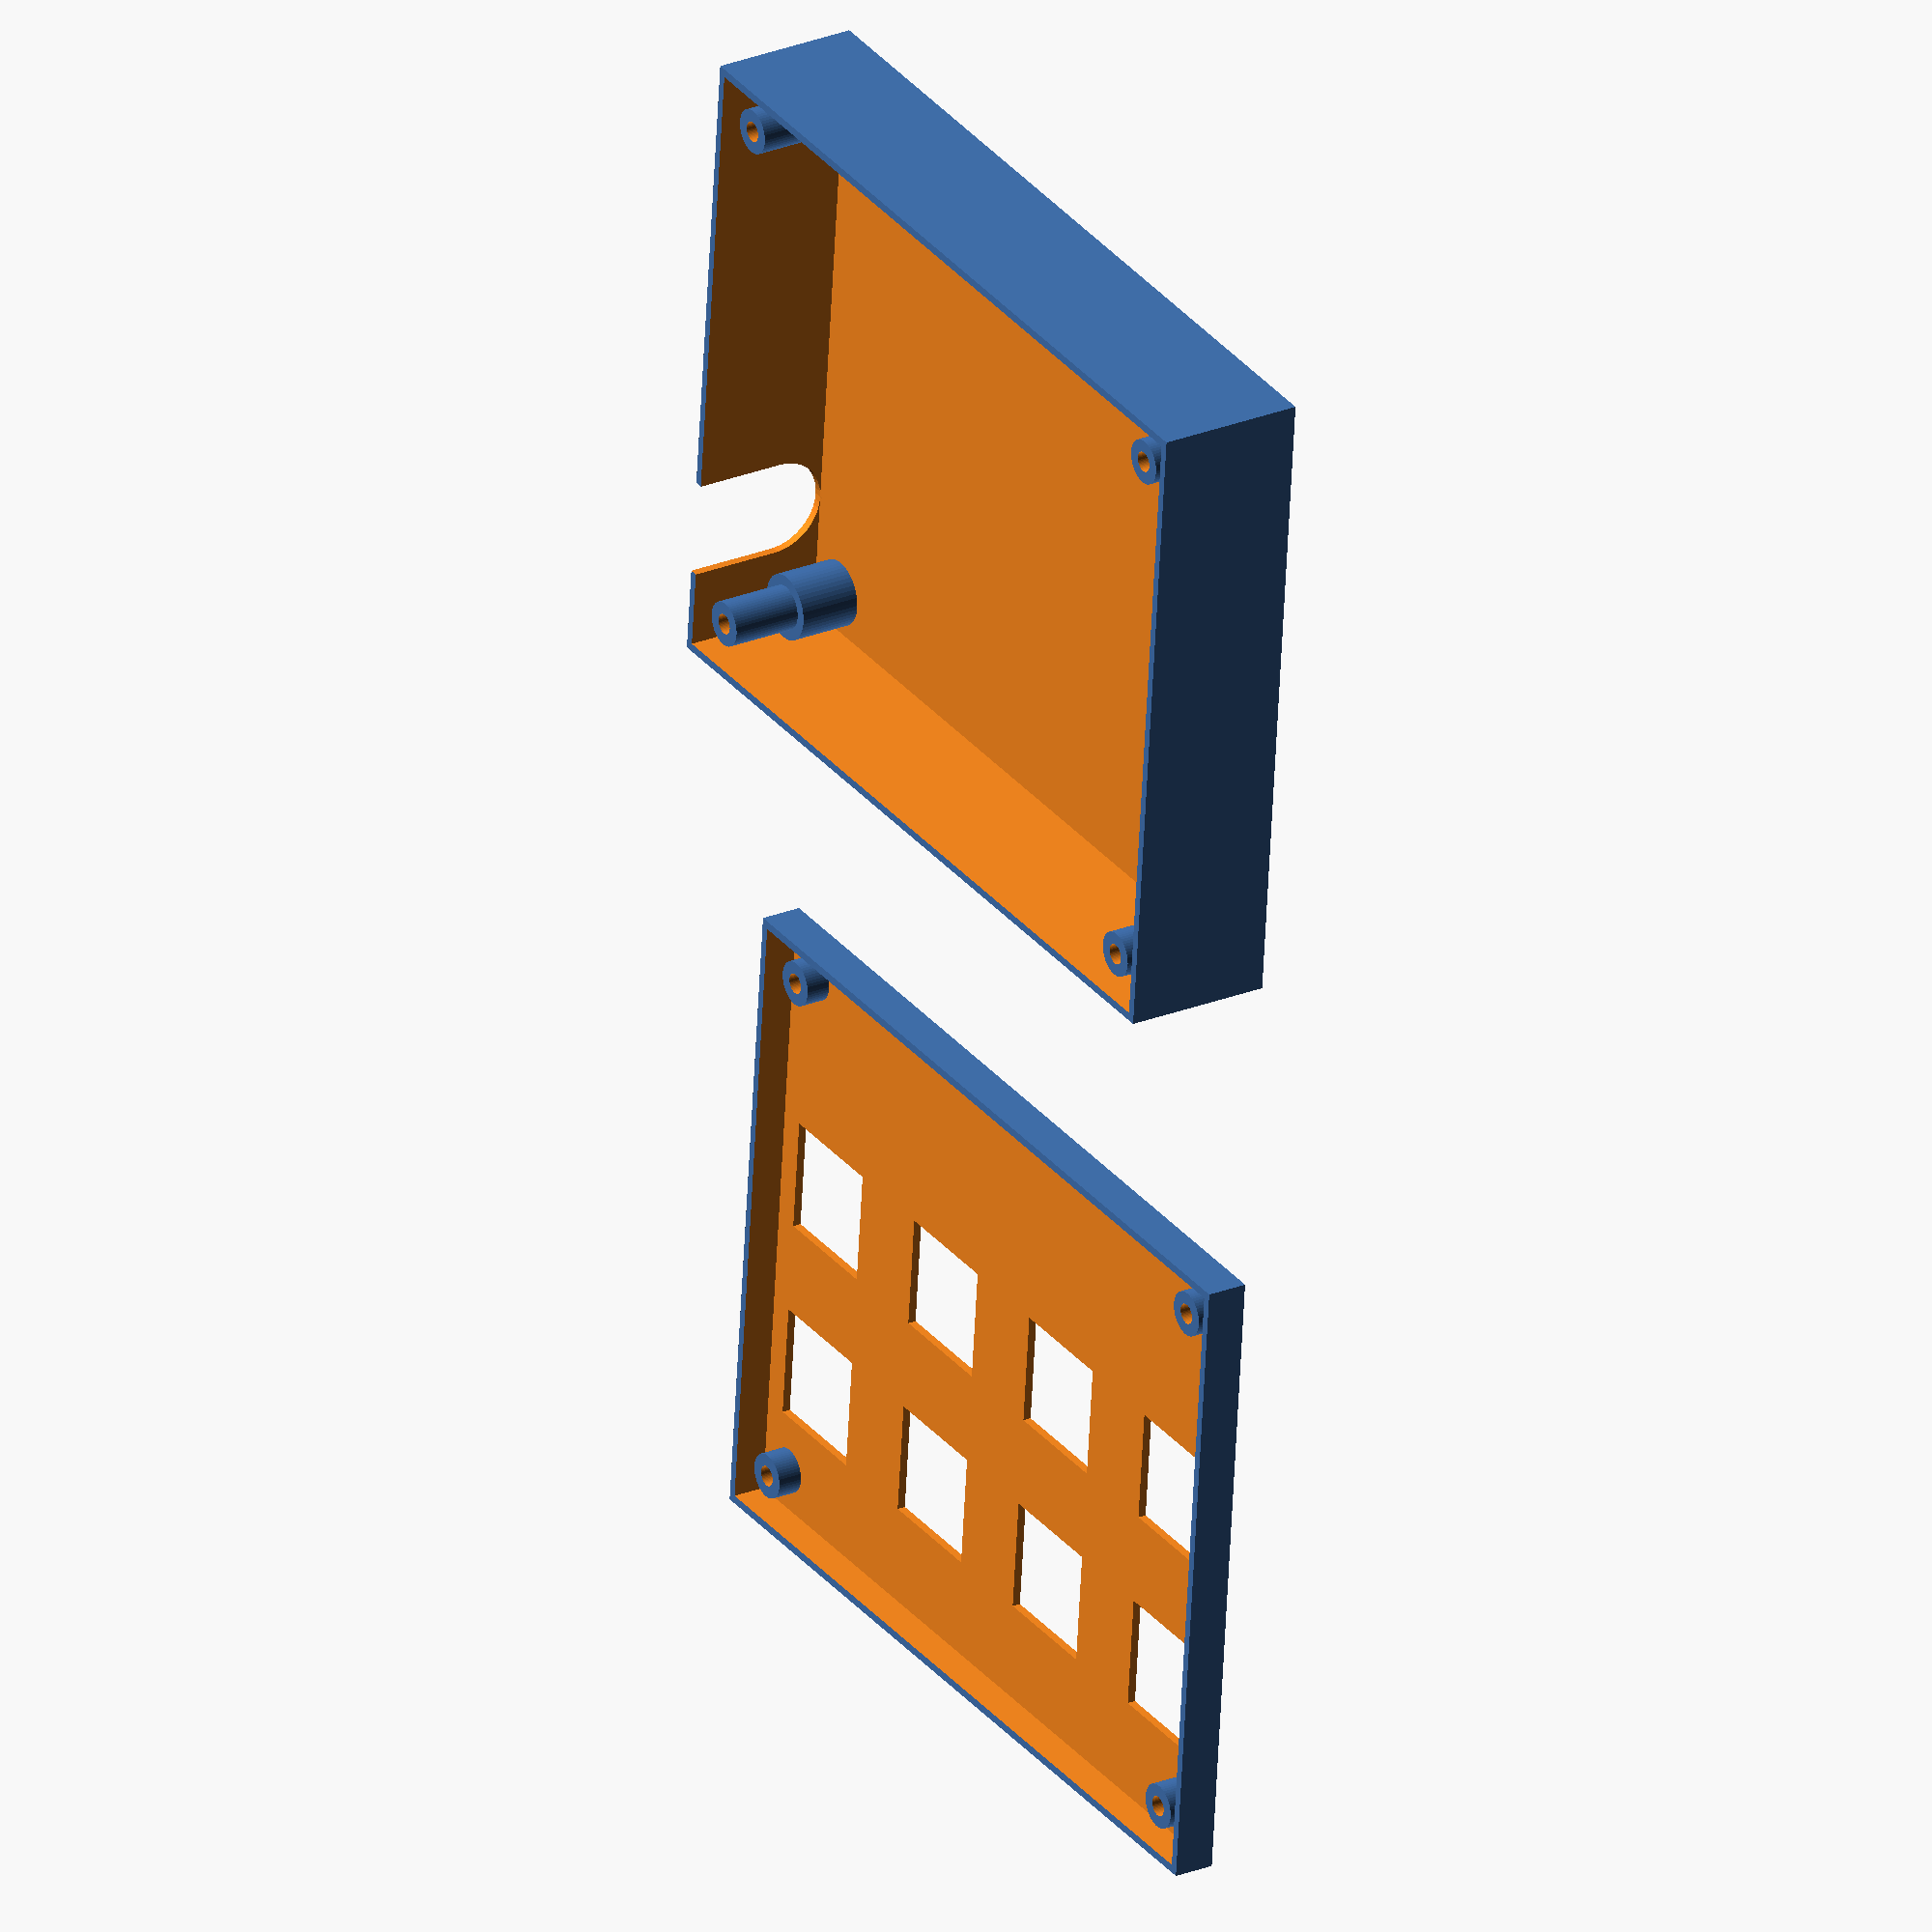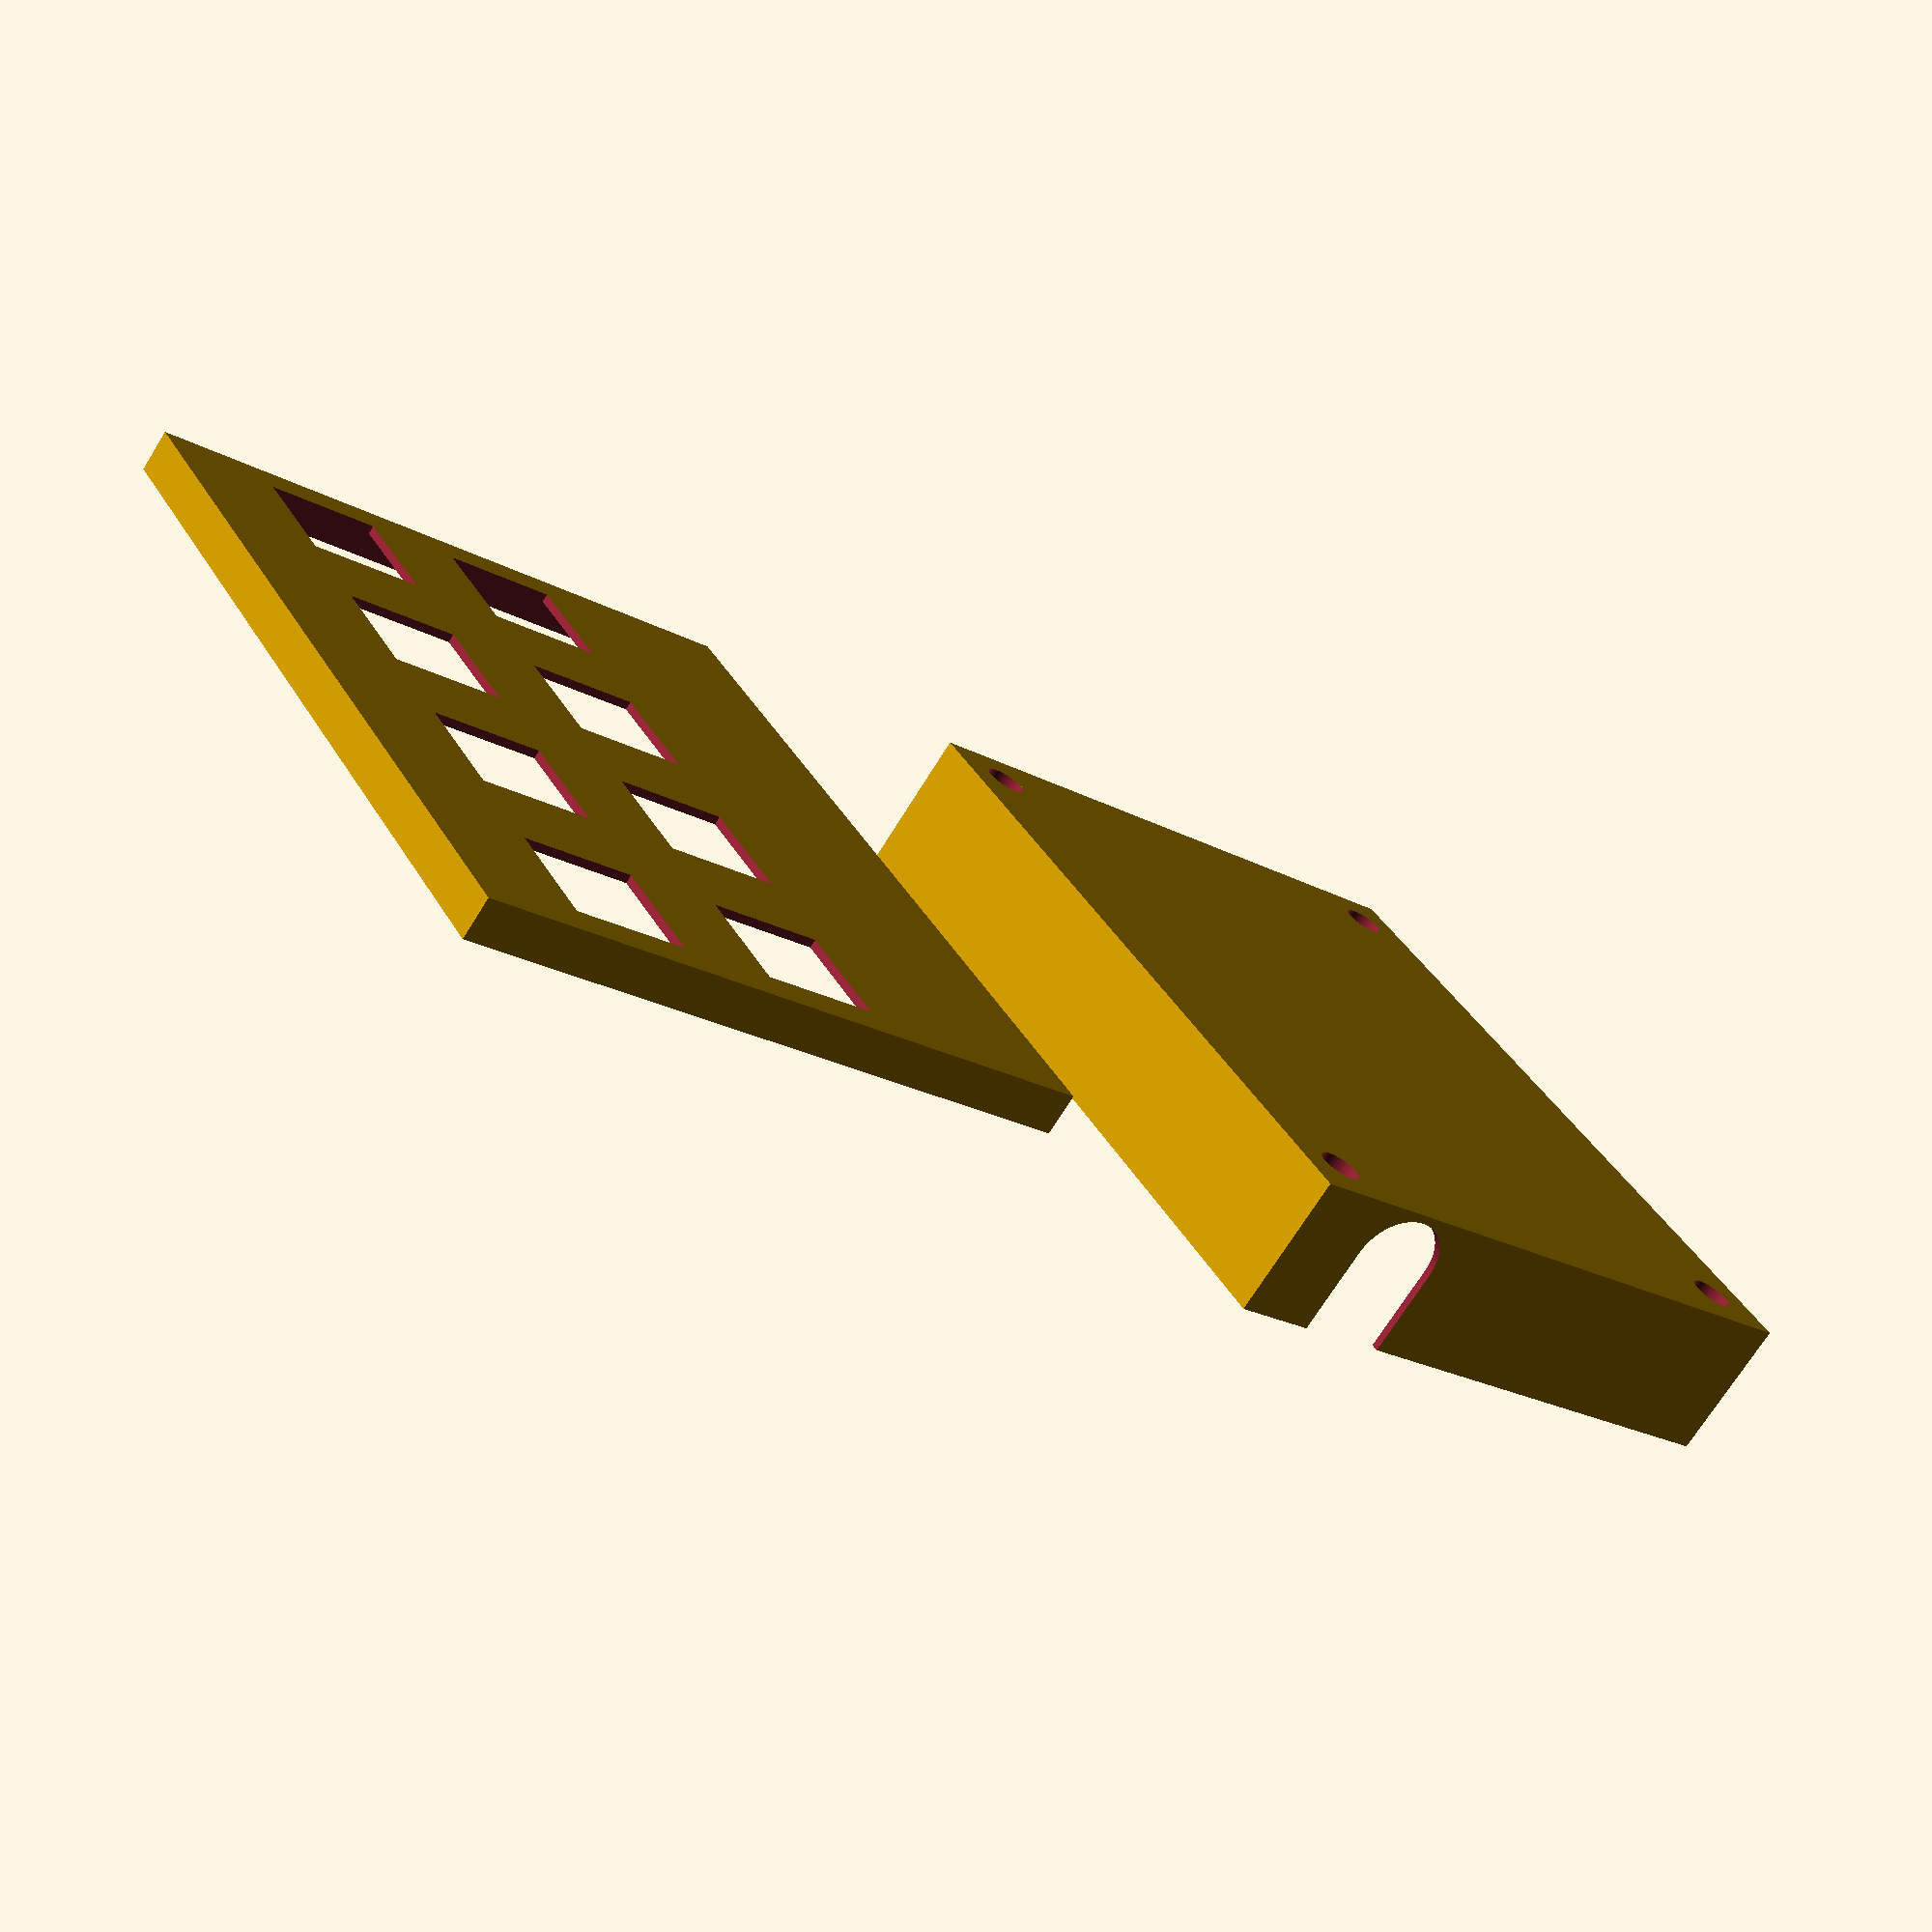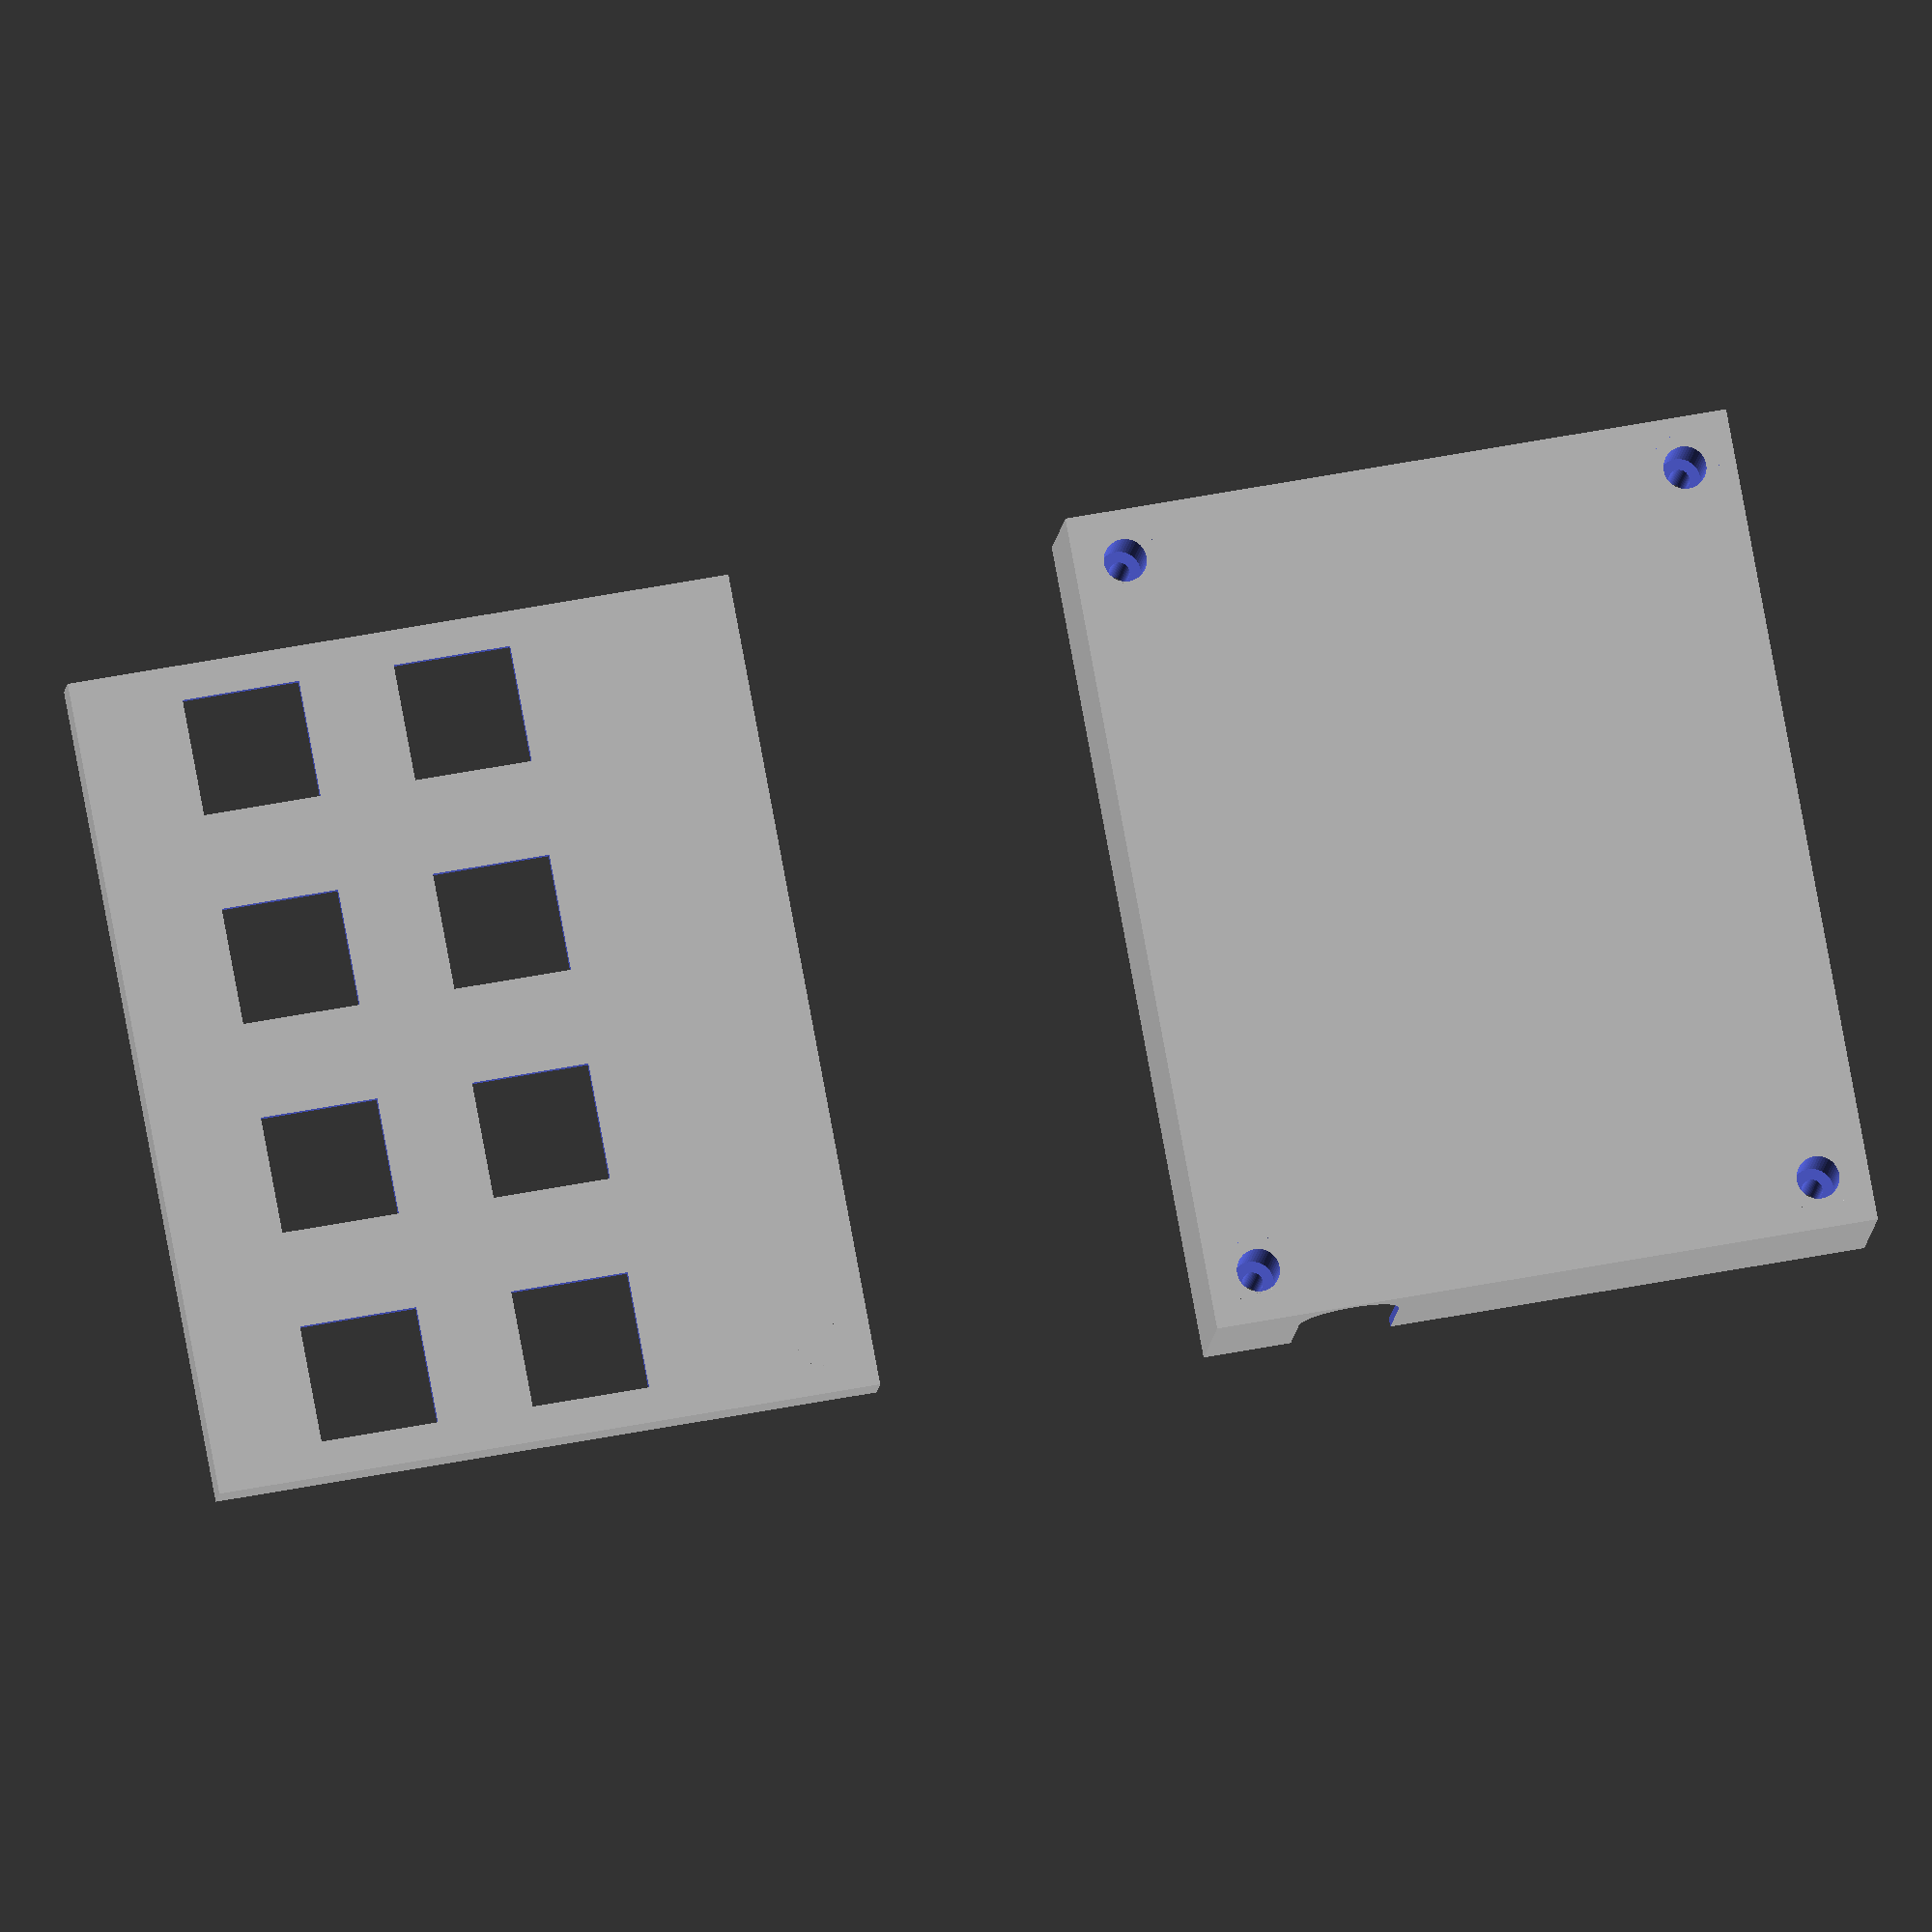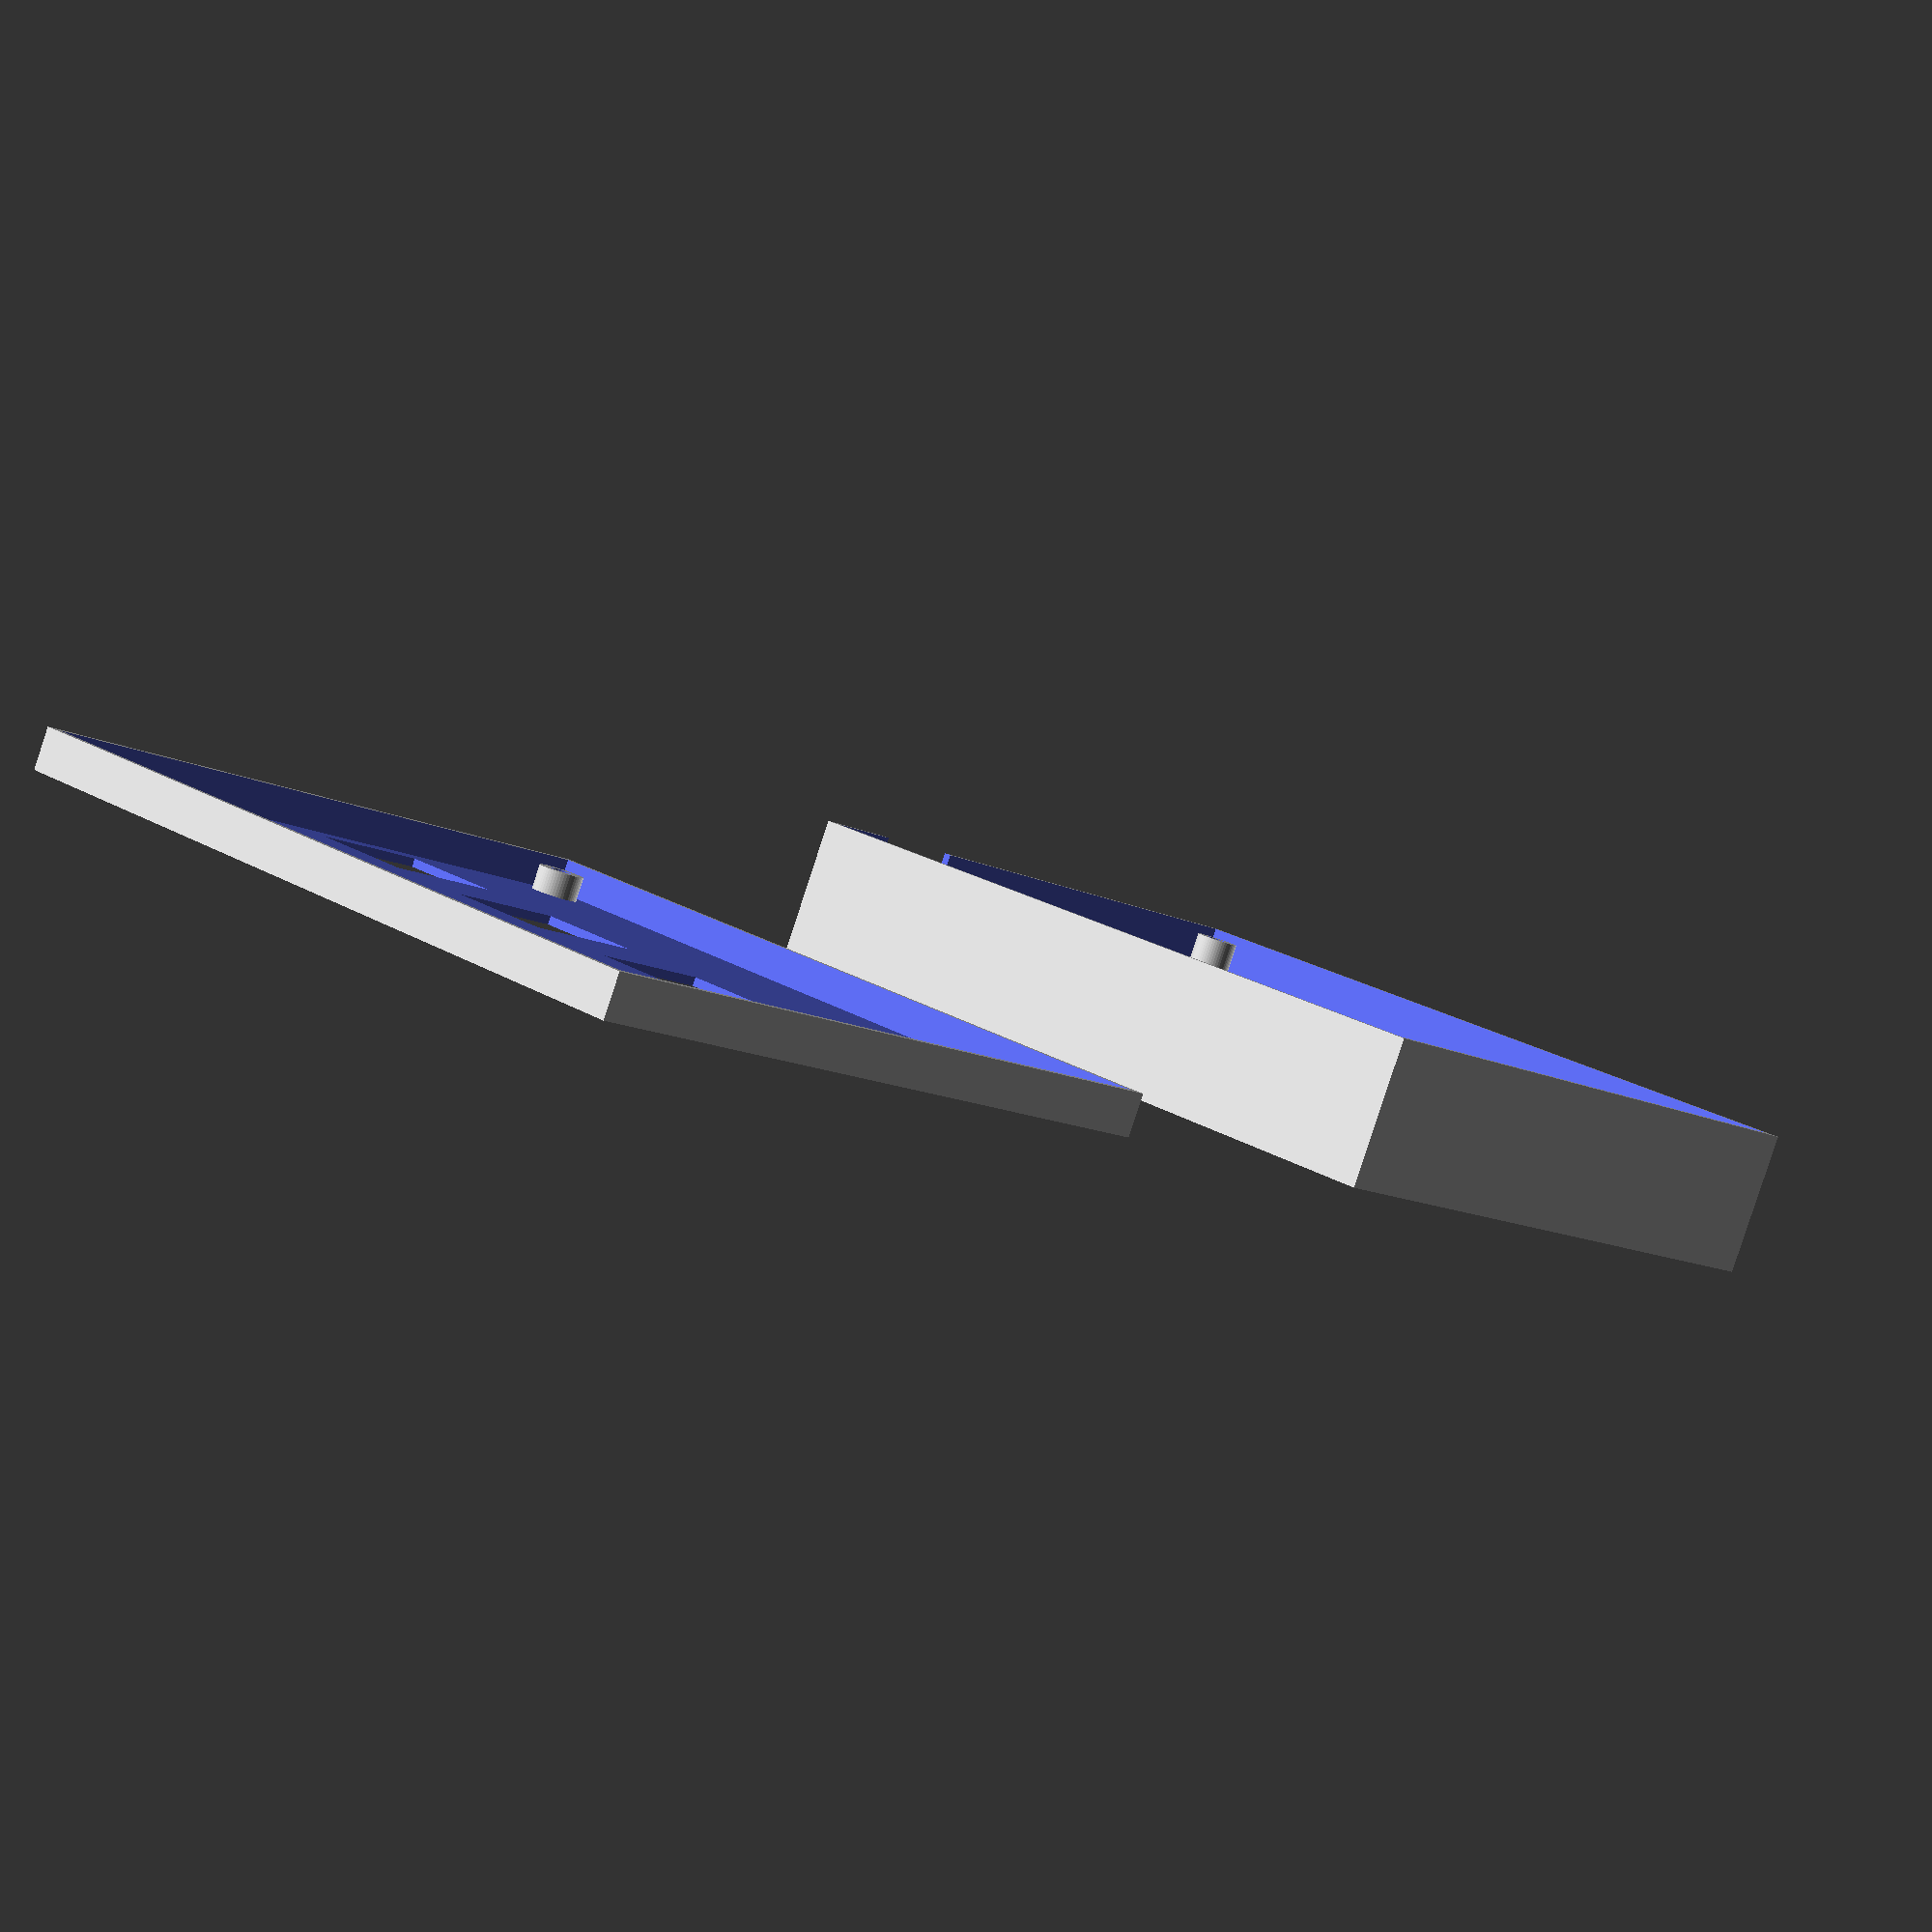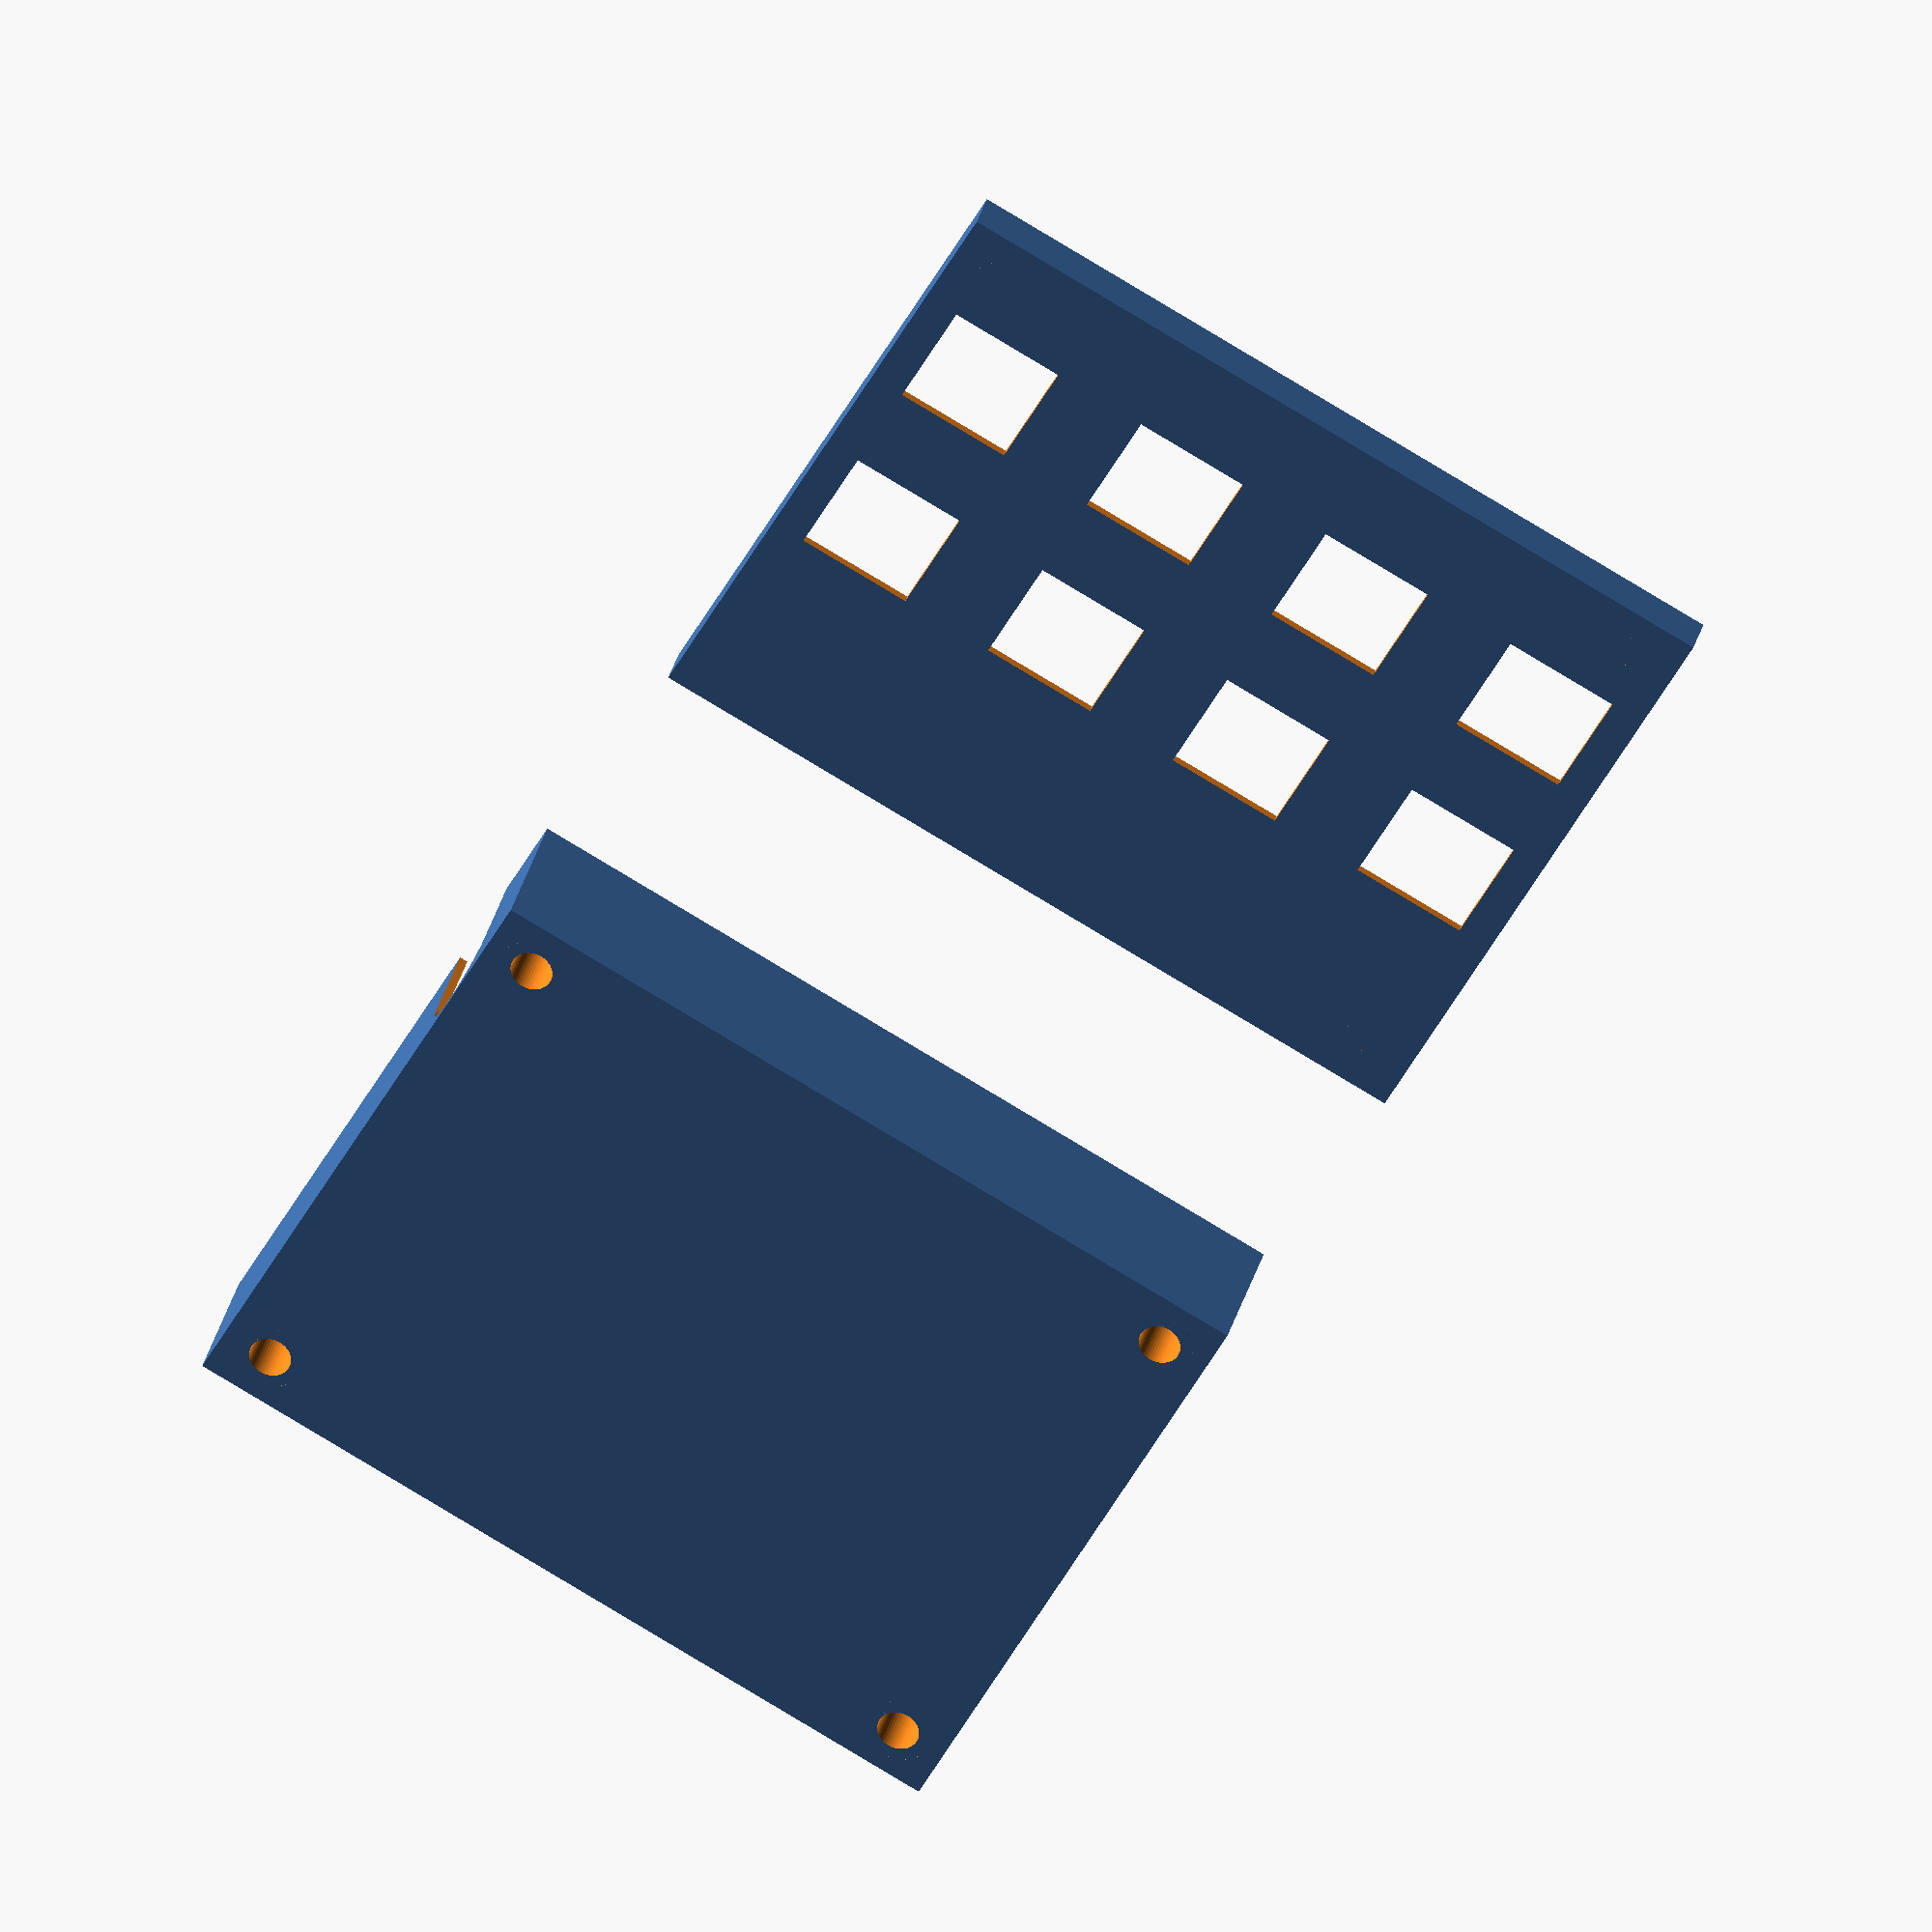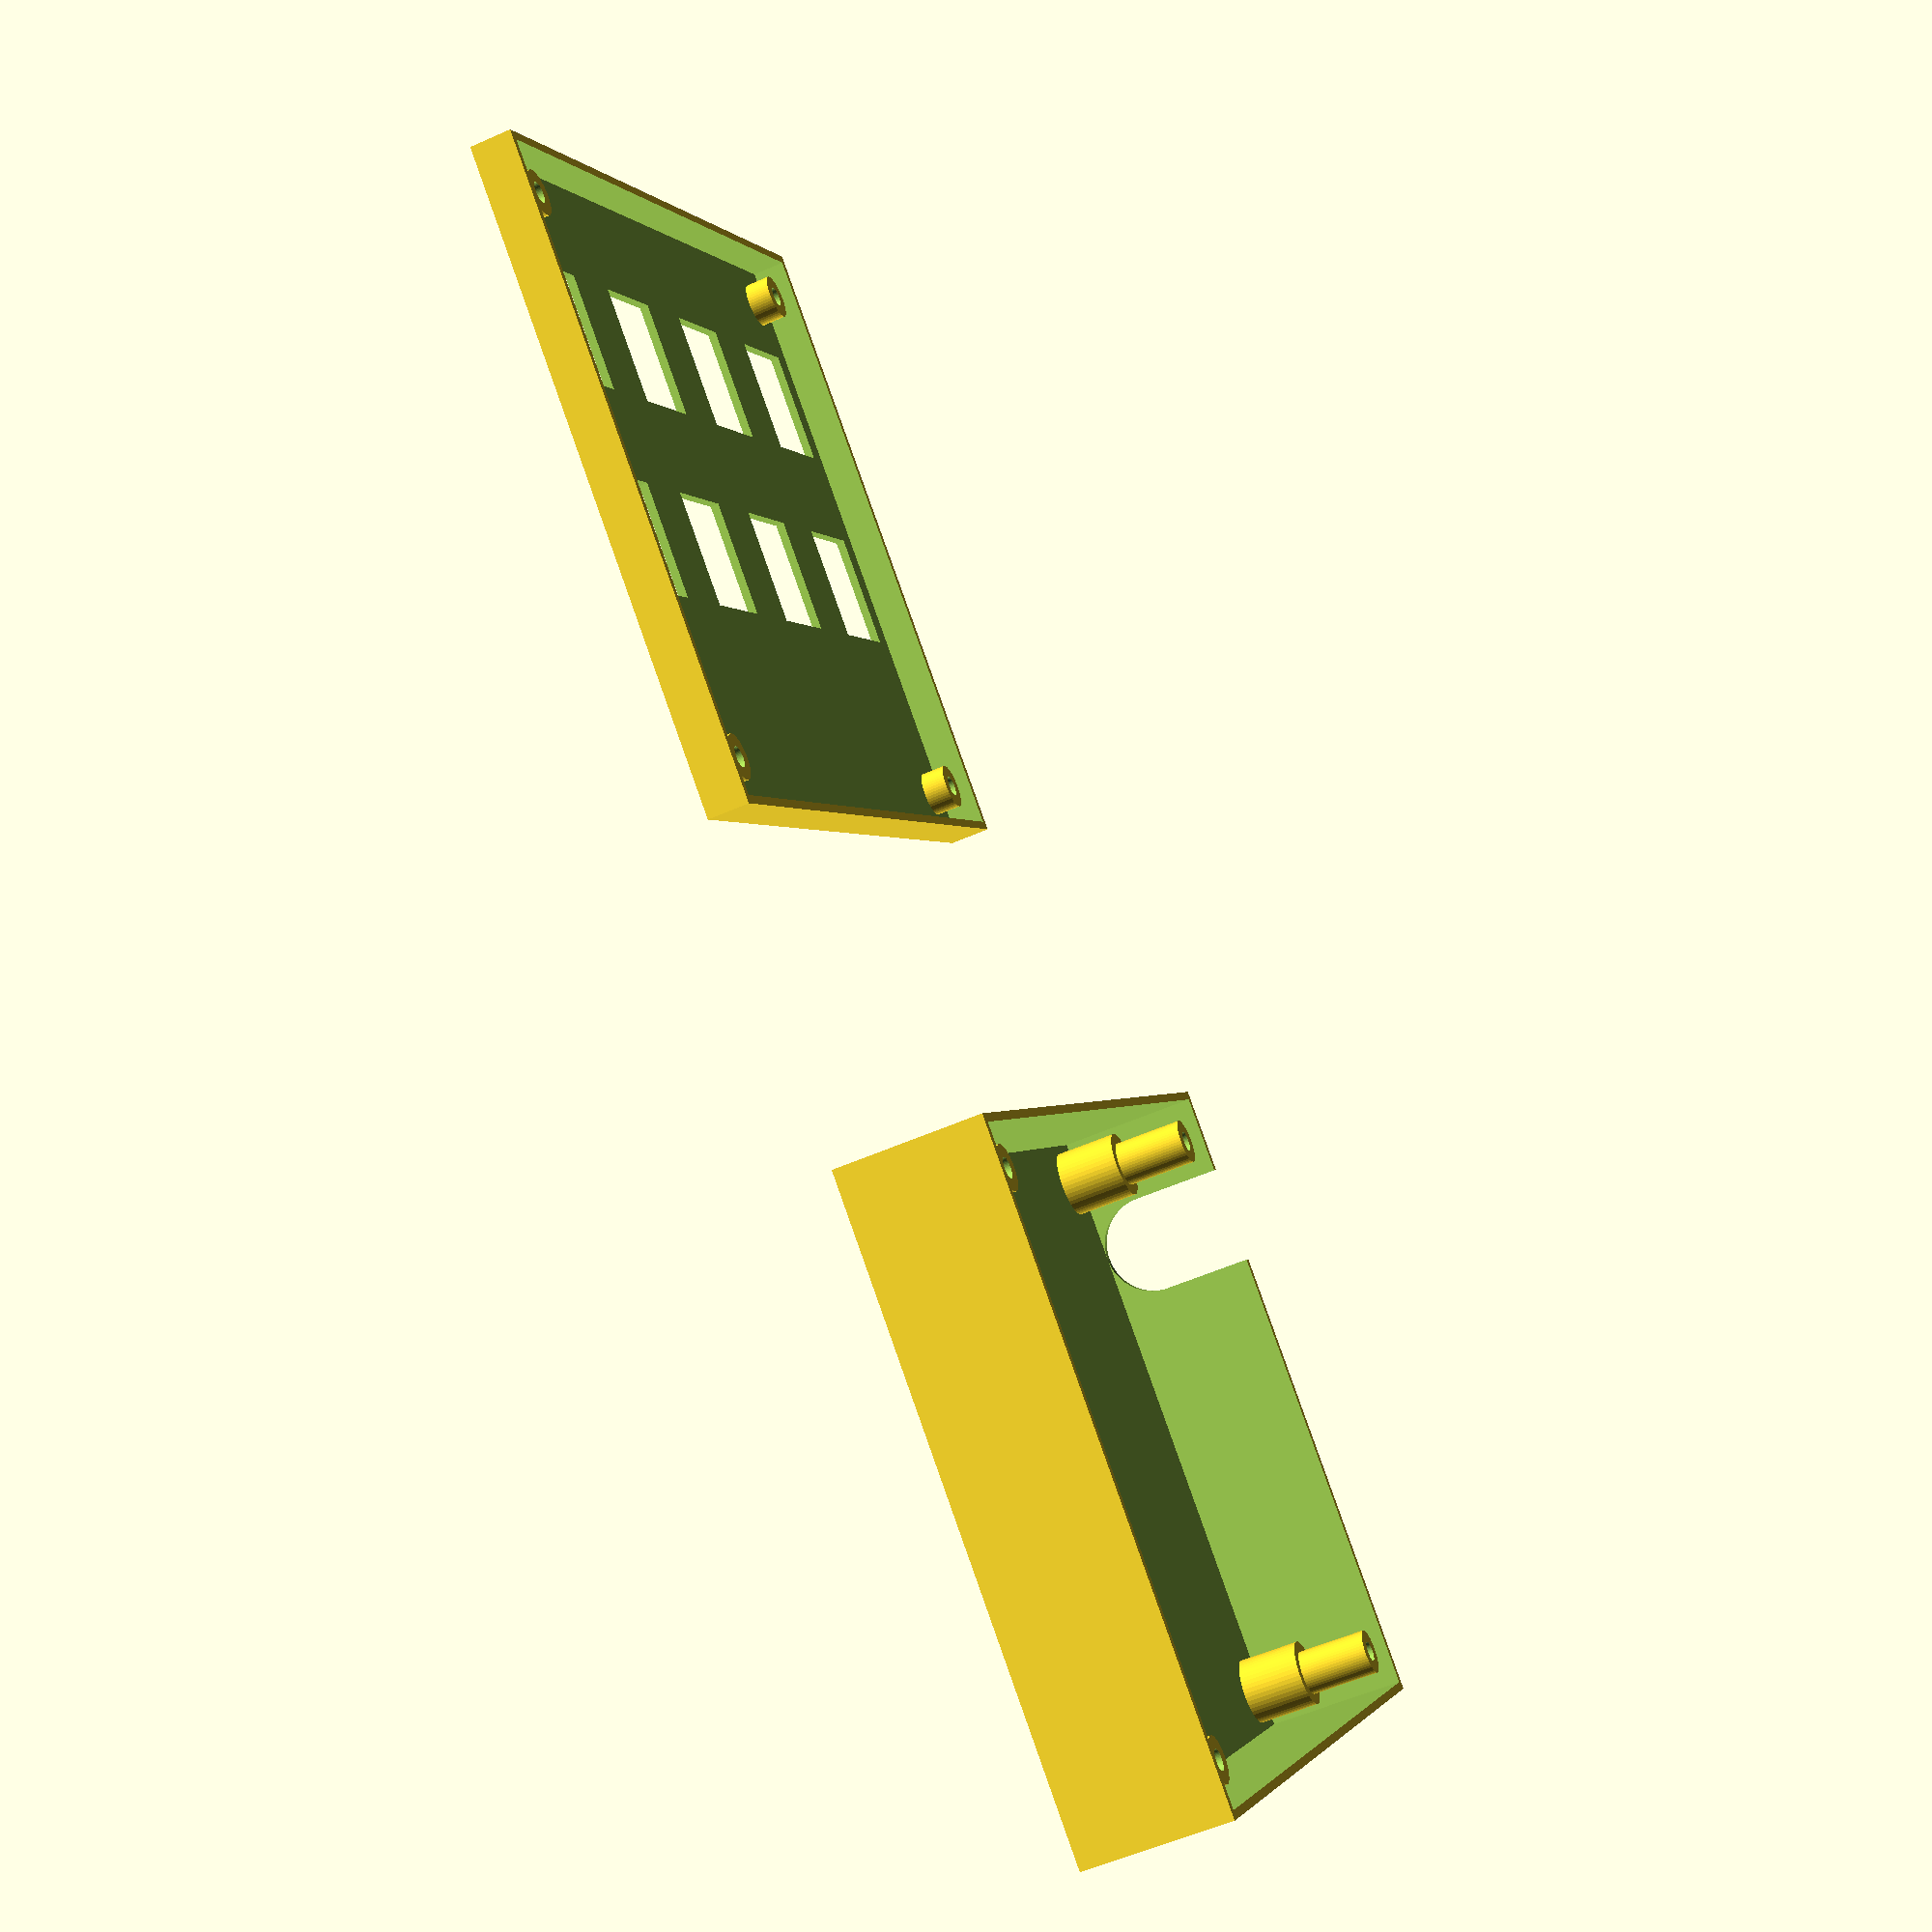
<openscad>
$fn=50;

wall_thickness = 1;
standoff_wall_thickness = 1.5;
standoff_inner_diameter = 2.5;
standoff_screw_diameter = 5.1;

hole_to_side = 5.08;

pcb_width = 96.52;
pcb_depth = 77.47;

pcb_plate_distance = 2.5;

pcb_front_outer_distance = 5; // 13
pcb_front_inner_distance = pcb_front_outer_distance - wall_thickness;

housing_width = pcb_width + (2*wall_thickness);

housing_depth = pcb_depth + (2*wall_thickness);

pcb_back_inner_distance = 18;

// Distance from the top
switch_y1 = 33.02;
switch_y2 = 58.42;

// Distance from the left
switch_x1 = 10.16;
switch_x2 = 35.56;
switch_x3 = 60.96;
switch_x4 = 86.36;

// Standoffs

// * Dimenstions
standoff_outer_diameter = standoff_inner_diameter + (2*standoff_wall_thickness);
standoff_outer_screw_diameter = standoff_screw_diameter + (2*standoff_wall_thickness);

// * locations in top and bottom
standoff_x1 = wall_thickness + hole_to_side;
standoff_x2 = wall_thickness + pcb_depth - hole_to_side;

standoff_y1 = wall_thickness + hole_to_side;
standoff_y2 = wall_thickness + pcb_width - hole_to_side;

// * Module in the bottom case
module standoff_bottom(x,y) {
   
    difference() {
        union() {
            translate([x, y ,0]) cylinder(h=(pcb_back_inner_distance-wall_thickness)/2,d=standoff_outer_screw_diameter);
            translate([x, y ,0]) cylinder(h=(pcb_back_inner_distance-wall_thickness),d=standoff_outer_diameter);
        }
        translate([x, y ,-0.1]) cylinder(h=pcb_back_inner_distance-wall_thickness+1,d=standoff_inner_diameter);
        translate([x, y ,-0.1]) cylinder(h=(pcb_back_inner_distance-wall_thickness+1)/2 -1,d=standoff_screw_diameter);
    }
}

// * Module in the top case
module standoff_top(x,y) {
    //standoff_bottom(x,y);
    difference() {
        translate([x, y ,0]) cylinder(h=pcb_front_inner_distance,d=standoff_outer_diameter);
        translate([x, y ,-0.1]) cylinder(h=pcb_front_inner_distance+1,d=standoff_inner_diameter);
    }
}






// Basic Bottom
module bottomcase() {

difference() {

// Main wall
cube([housing_depth, housing_width, pcb_back_inner_distance]);
    
// Inner space
translate([wall_thickness,wall_thickness,wall_thickness])
cube([pcb_depth, pcb_width,pcb_back_inner_distance]);
    
// Hole for USB wire
translate([62+wall_thickness,0,6+wall_thickness])
rotate([90,90,0])
cylinder(h=wall_thickness*3, d=12, center=true);

translate([62+wall_thickness,0,12+wall_thickness])
//rotate([90,90,0])
cube([12,wall_thickness*3,12], center = true);
// add holes from the bottom
translate([standoff_x1, standoff_y1 ,-1]) cylinder(d=standoff_screw_diameter + (2*standoff_wall_thickness), h=3);
translate([standoff_x2, standoff_y1 ,-1]) cylinder(d=standoff_screw_diameter + (2*standoff_wall_thickness), h=3);
translate([standoff_x1, standoff_y2 ,-1]) cylinder(d=standoff_screw_diameter + (2*standoff_wall_thickness), h=3);
translate([standoff_x2, standoff_y2 ,-1]) cylinder(d=standoff_screw_diameter + (2*standoff_wall_thickness), h=3);
}
// add Standoffs
standoff_bottom(standoff_x1, standoff_y1);
standoff_bottom(standoff_x2, standoff_y1);
standoff_bottom(standoff_x1, standoff_y2);
standoff_bottom(standoff_x2, standoff_y2);
}


translate([-100,0,0])bottomcase();


// Solid switch cube. Can be used to subtract from cubes to punch correct-sized holes.
module switch() {
    cube(14,center=true);
}

// Basic top
module topcase() {

difference() {

// Main wall
cube([housing_depth, housing_width,pcb_front_outer_distance]);
    
translate([wall_thickness,wall_thickness,wall_thickness])
cube([pcb_depth, pcb_width,pcb_front_inner_distance+1]);
    /*
translate([switch_x1, switch_y1, 0]) switch();
translate([switch_x2, switch_y1, 0]) switch();
translate([switch_x3, switch_y1, 0]) switch();
translate([switch_x4, switch_y1, 0]) switch();
    
translate([switch_x1, switch_y2, 0]) switch();
translate([switch_x2, switch_y2, 0]) switch();
translate([switch_x3, switch_y2, 0]) switch();
translate([switch_x4, switch_y2, 0]) switch();
    */
translate([switch_y1+wall_thickness, switch_x1+wall_thickness, 0]) switch();
translate([switch_y1+wall_thickness, switch_x2+wall_thickness, 0]) switch();
translate([switch_y1+wall_thickness, switch_x3+wall_thickness, 0]) switch();
translate([switch_y1+wall_thickness, switch_x4+wall_thickness, 0]) switch();
    
translate([switch_y2+wall_thickness, switch_x1+wall_thickness, 0]) switch();
translate([switch_y2+wall_thickness, switch_x2+wall_thickness, 0]) switch();
translate([switch_y2+wall_thickness, switch_x3+wall_thickness, 0]) switch();
translate([switch_y2+wall_thickness, switch_x4+wall_thickness, 0]) switch();
}

// add Standoffs
standoff_top(standoff_x1, standoff_y1);
standoff_top(standoff_x2, standoff_y1);
standoff_top(standoff_x1, standoff_y2);
standoff_top(standoff_x2, standoff_y2);

// Switch plate
//translate([0, 0, ]) cube([housing_depth, housing_width, wall_thickness]);

}

translate([20,0,0]) topcase();



</openscad>
<views>
elev=334.1 azim=95.3 roll=57.6 proj=o view=wireframe
elev=70.9 azim=31.0 roll=148.1 proj=p view=solid
elev=191.0 azim=190.5 roll=5.1 proj=o view=wireframe
elev=266.1 azim=313.9 roll=198.2 proj=p view=wireframe
elev=146.7 azim=61.9 roll=346.2 proj=o view=solid
elev=234.3 azim=38.6 roll=244.6 proj=p view=wireframe
</views>
